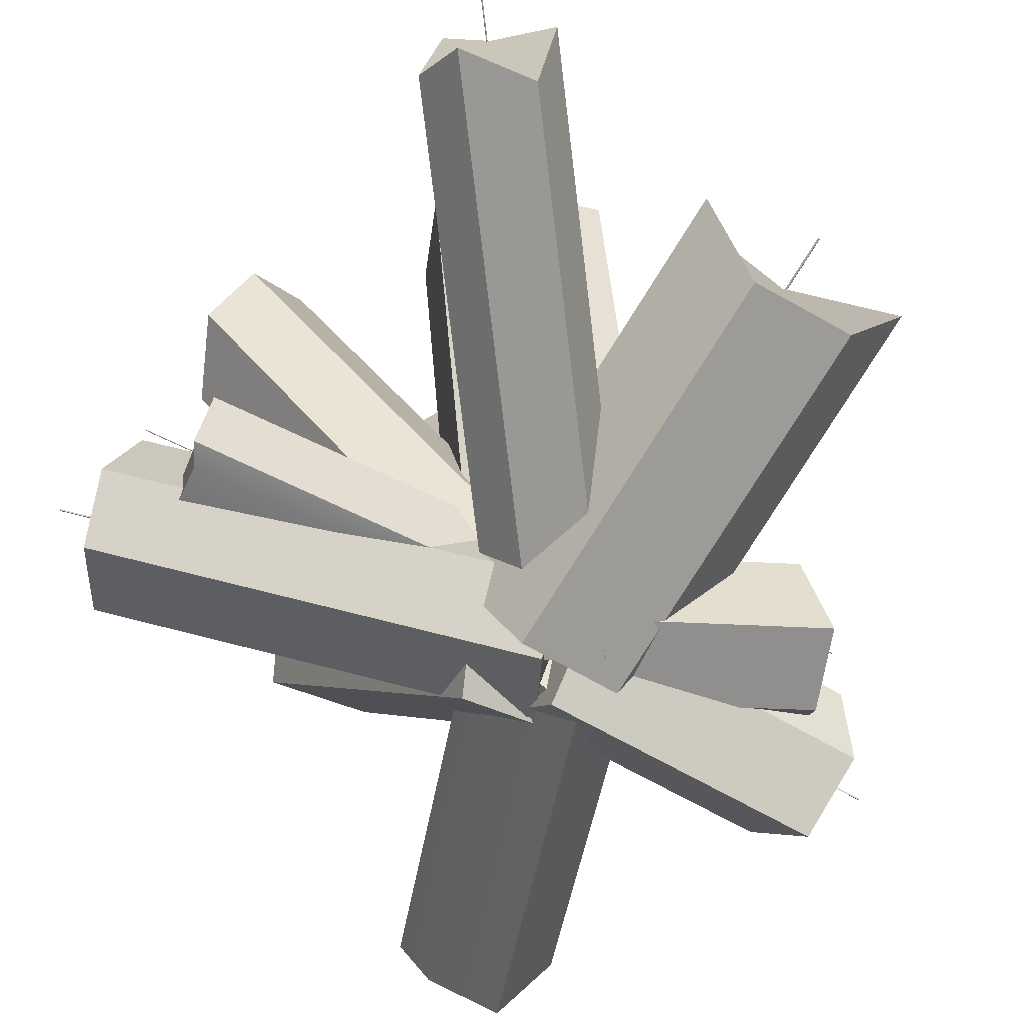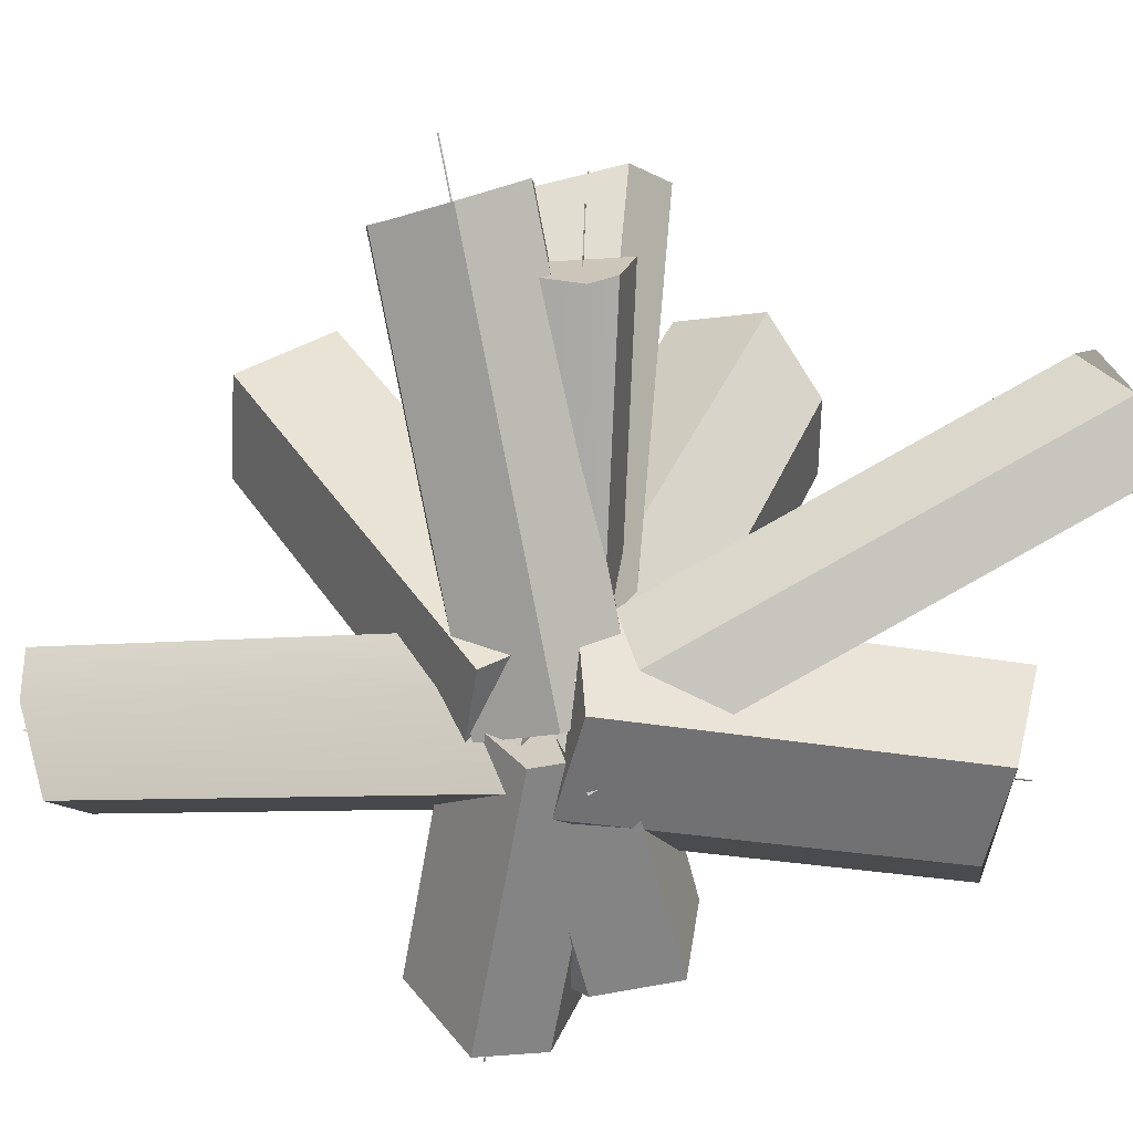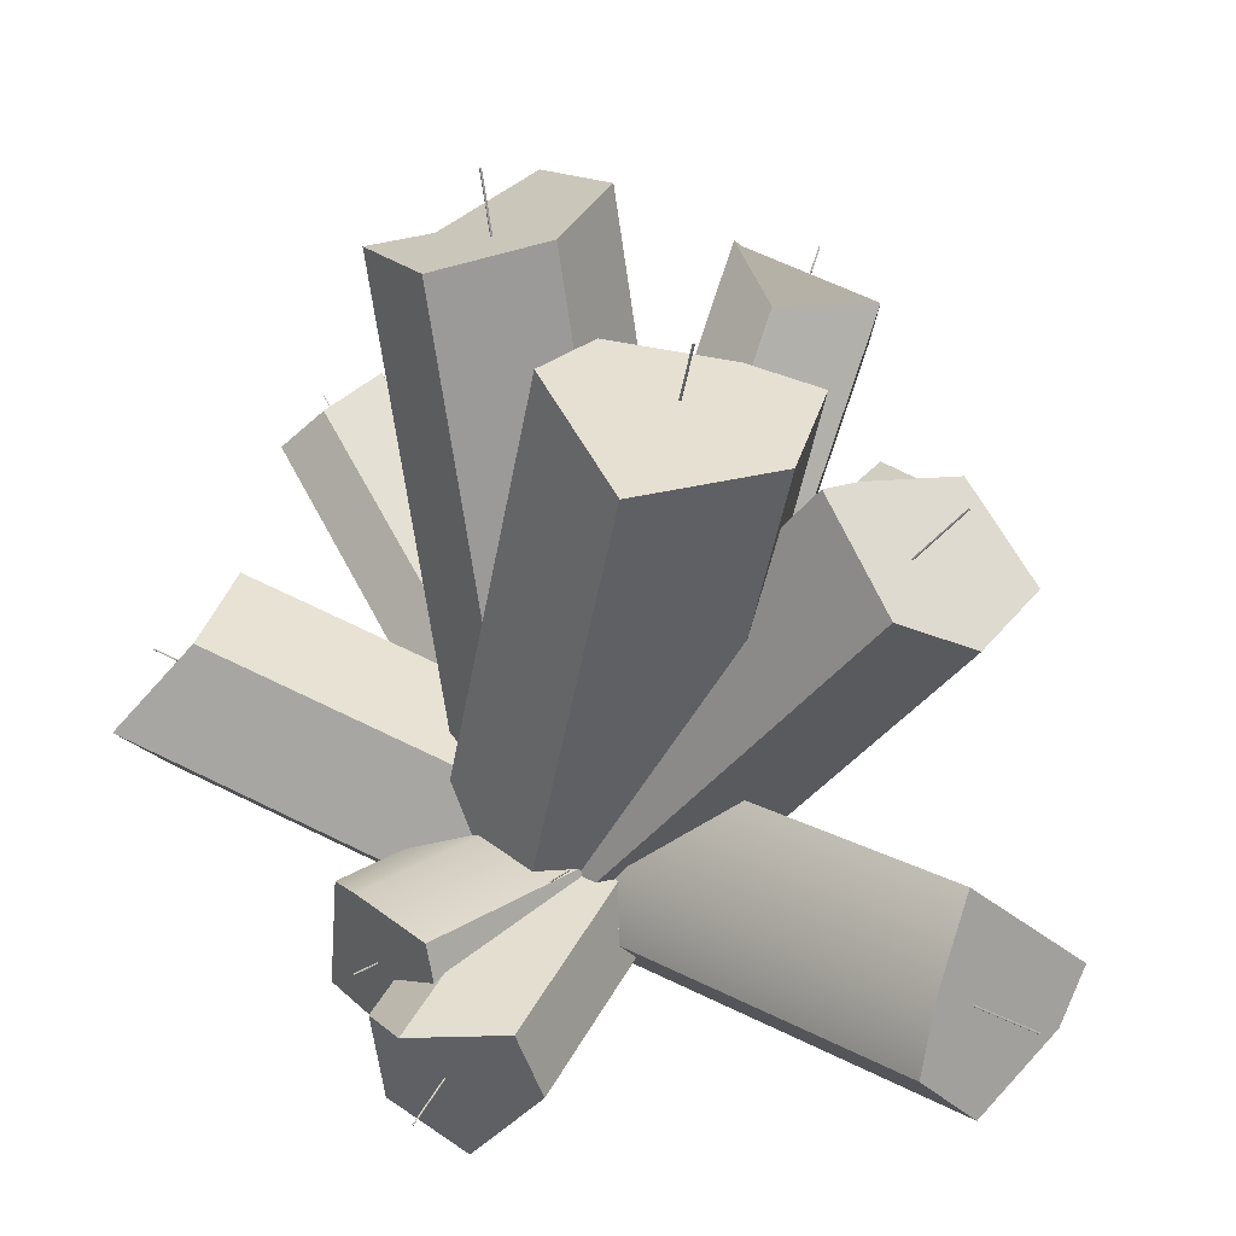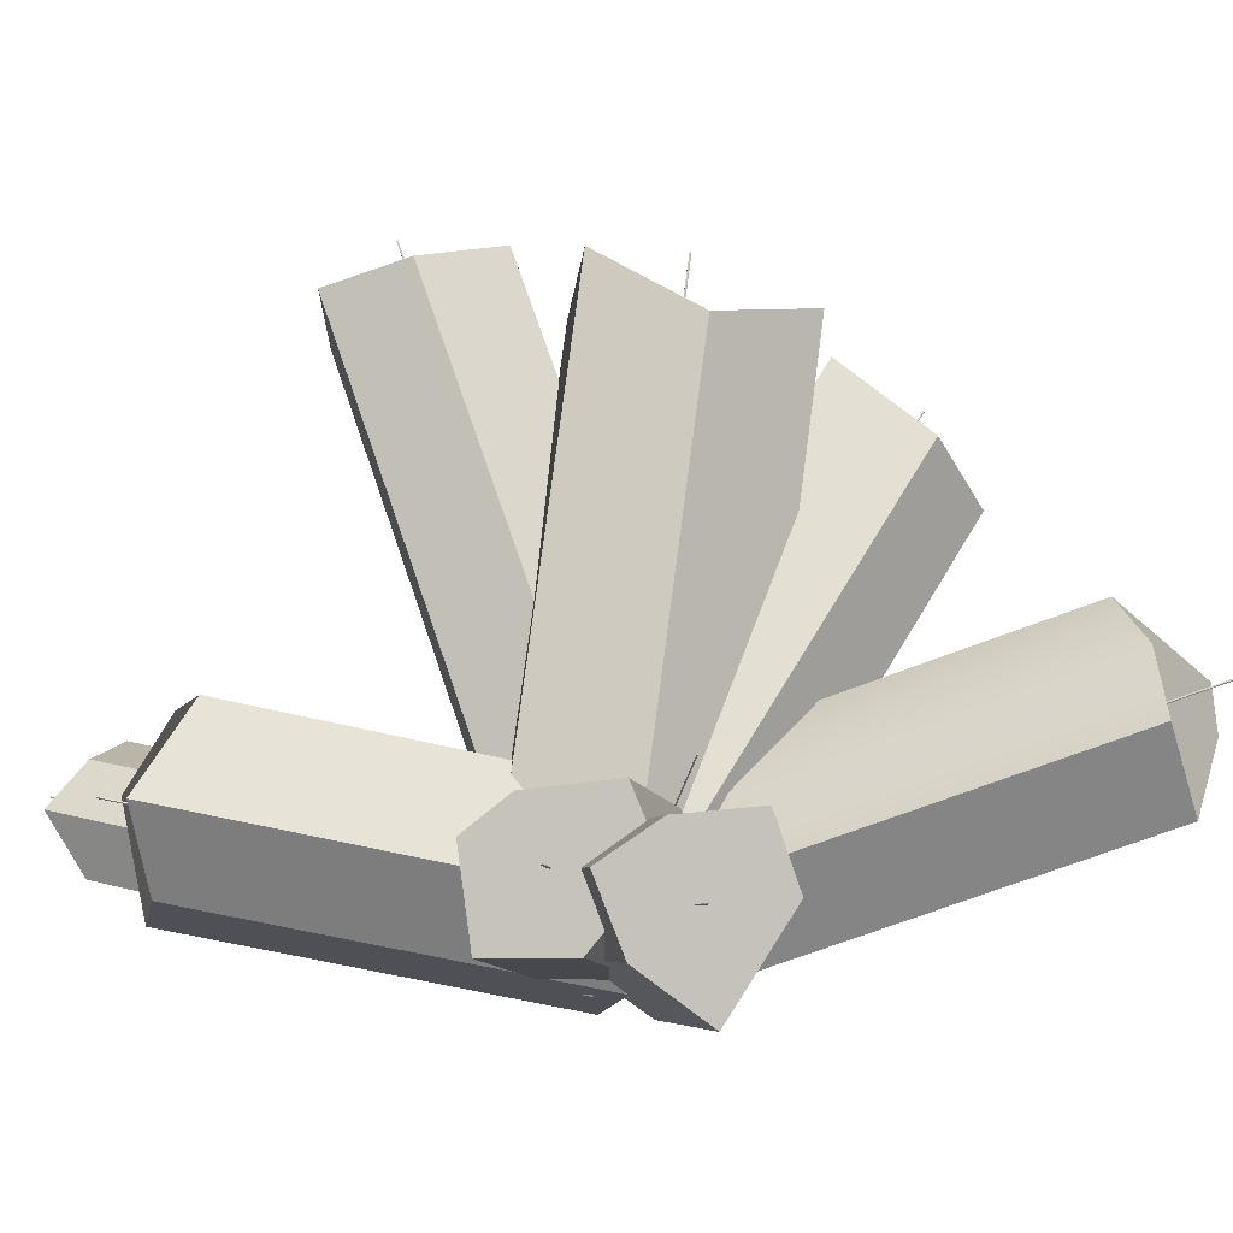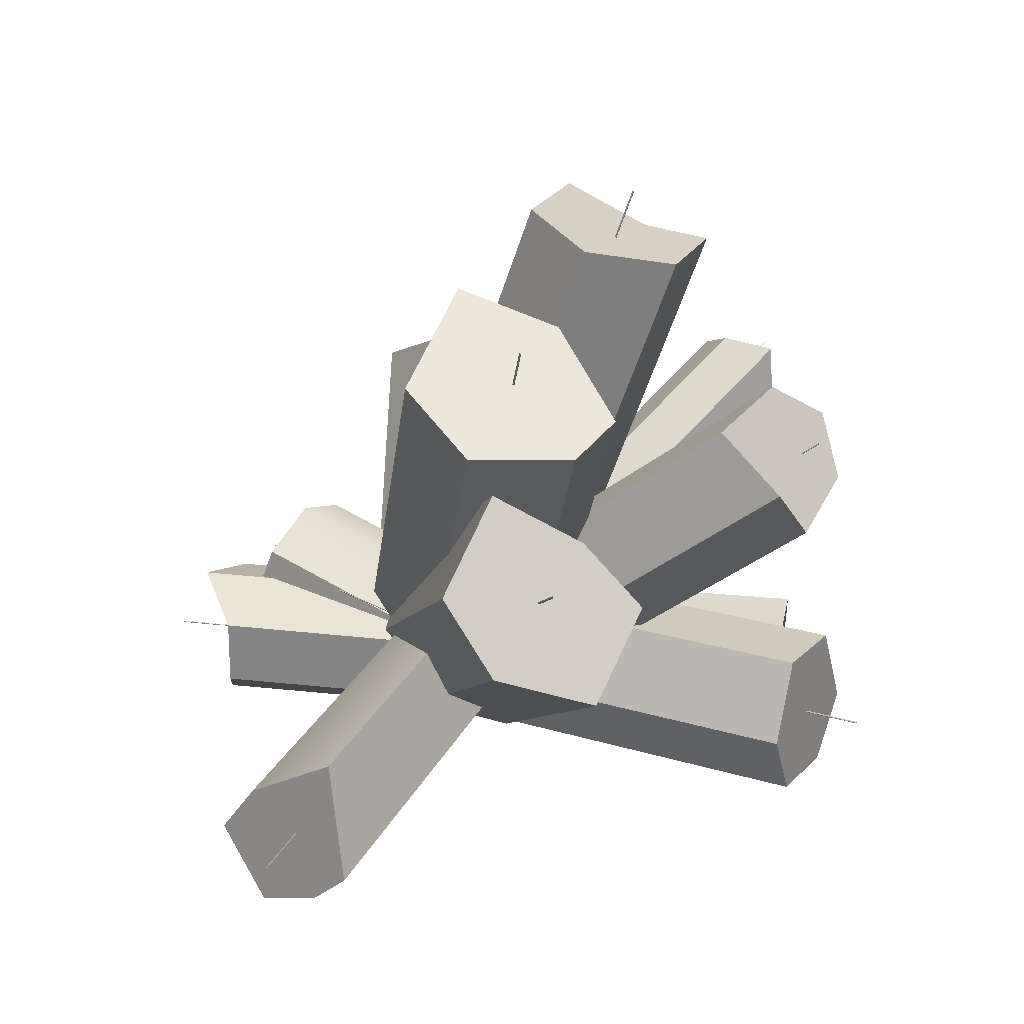
<metadata>
{"format":"obj","ext":"obj","renderer":"f3d","projection":"perspective","resolution":1024,"background":"white","views":[{"elev":-67.1,"azim":-34.1,"up":"+Y"},{"elev":-69.3,"azim":-103.6,"up":"+Y"},{"elev":42.7,"azim":112.3,"up":"+Y"},{"elev":-3.6,"azim":77.4,"up":"+Y"},{"elev":-42.4,"azim":178.0,"up":"+Z"}]}
</metadata>
<code>
g default
v -80.05 -0.1432 22.74
v -79.83 -0.1629 22.74
v -79.72 -0.1427 22.74
v -79.84 0.02609 22.71
v -80.06 0.2131 22.69
v -80.16 -0.001878 22.72
v -80.04 0.09787 24.36
v -79.82 0.08235 24.39
v -79.71 0.1388 24.63
v -79.82 0.3046 24.58
v -80.04 0.4844 24.51
v -80.15 0.2665 24.52
v -79.93 0.3302 24.77
v -79.93 0.33 24.77
v -79.93 0.3302 24.77
v -79.93 0.3319 24.77
v -79.93 0.3337 24.77
v -79.93 0.3316 24.77
v -79.95 0.07004 23.02
v -79.94 0.06863 23.02
v -79.94 0.07219 23.02
v -79.94 0.07032 23.02
v -79.94 0.06864 23.02
v -79.94 0.06843 23.02
v -80.04 -0.34 22.86
v -79.83 -0.2003 22.92
v -79.74 0.1313 22.79
v -79.84 0.04896 22.76
v -80.06 0.1377 22.55
v -80.15 -0.07648 22.61
v -80.2 -0.2102 23.07
v -79.93 -0.1221 23.05
v -79.93 0.2849 23.05
v -80 0.1776 22.98
v -80.24 0.2869 22.8
v -80.38 0.108 22.92
v -79.96 0.3105 23.04
v -79.91 0.1819 22.67
v -79.88 0.06255 22.45
v -79.92 -0.0493 22.54
v -79.98 -0.1103 22.8
v -80.01 -0.127 22.94
v -82.04 0.6244 22.63
v -81.96 0.491 22.27
v -81.93 0.3716 22.05
v -81.93 0.2543 22.14
v -81.97 0.1908 22.41
v -82.05 0.1812 22.54
v -82.26 0.4826 22.34
v -82.26 0.4813 22.33
v -82.26 0.4801 22.33
v -82.26 0.479 22.33
v -82.26 0.4783 22.33
v -82.26 0.4782 22.34
v -80.19 0.1652 22.75
v -80.19 0.1696 22.75
v -80.19 0.1654 22.74
v -80.19 0.166 22.74
v -80.19 0.1671 22.74
v -80.19 0.1683 22.74
v -80.04 0.3747 23.11
v -79.83 0.5354 22.74
v -79.73 0.2102 22.37
v -79.85 -0.2438 22.38
v -80.06 -0.4078 22.75
v -80.16 -0.1624 23.08
v -82.2 0.9074 22.1
v -81.95 1.058 21.76
v -81.86 0.7337 21.38
v -81.98 0.2796 21.39
v -82.22 0.1233 21.74
v -82.34 0.3758 22.06
v -82.38 0.6673 21.62
v -82.38 0.6689 21.61
v -82.38 0.6656 21.61
v -82.38 0.6611 21.61
v -82.38 0.6594 21.61
v -82.38 0.6619 21.62
v -80.17 0.1166 22.65
v -80.16 0.1219 22.65
v -80.16 0.1141 22.65
v -80.16 0.1157 22.64
v -80.16 0.1203 22.64
v -80.16 0.1235 22.65
v -80.13 0.536 22.84
v -79.73 0.2692 22.91
v -79.54 -0.05904 22.87
v -79.75 -0.4729 22.62
v -80.15 -0.1649 22.56
v -80.35 0.06975 22.57
v -79.19 1.339 20.71
v -78.75 1.105 20.69
v -78.57 0.7655 20.69
v -78.8 0.338 20.47
v -79.12 0.7131 20.23
v -79.3 0.9648 20.19
v -78.85 0.968 20.26
v -78.85 0.9654 20.26
v -78.85 0.9621 20.26
v -78.85 0.9579 20.26
v -78.85 0.961 20.26
v -78.85 0.9634 20.26
v -79.85 0.1174 22.5
v -79.85 0.1221 22.5
v -79.85 0.115 22.5
v -79.84 0.112 22.5
v -79.84 0.1161 22.5
v -79.84 0.1194 22.5
v -80.04 0.1572 22.98
v -79.81 -0.1207 23.08
v -79.71 -0.2763 22.85
v -79.86 -0.1636 22.34
v -80.08 0.1241 22.41
v -80.17 0.2837 22.72
v -79.59 0.5072 22.93
v -79.37 0.2274 23.03
v -79.07 0.2316 22.77
v -79.4 0.194 22.29
v -79.66 0.4534 22.37
v -79.7 0.6544 22.66
v -79.15 0.6282 22.62
v -79.15 0.6254 22.63
v -79.14 0.6239 22.62
v -79.15 0.625 22.62
v -79.15 0.6279 22.62
v -79.15 0.6295 22.62
v -79.69 0.2073 22.68
v -79.69 0.206 22.68
v -79.69 0.2057 22.68
v -79.68 0.2028 22.68
v -79.68 0.2017 22.68
v -79.68 0.2032 22.69
v -80.09 -0.1011 23.06
v -79.76 0.1939 22.98
v -79.61 0.2966 22.65
v -79.81 0.0786 22.23
v -80.14 -0.2139 22.33
v -80.28 -0.2968 22.79
v -82.08 2.122 22.84
v -81.74 2.41 22.76
v -81.43 2.329 22.45
v -81.75 2.247 22.03
v -81.96 1.821 22.14
v -82.2 1.838 22.58
v -82.01 2.286 22.43
v -82.01 2.289 22.43
v -82 2.29 22.43
v -82.01 2.287 22.42
v -82.01 2.284 22.42
v -82.01 2.284 22.43
v -80.12 0.1711 22.63
v -80.12 0.1731 22.63
v -80.12 0.172 22.62
v -80.11 0.1749 22.62
v -80.11 0.1771 22.63
v -80.11 0.176 22.63
v -80.21 0.07339 23.34
v -79.59 0.1428 23.41
v -79.33 0.0811 22.86
v -79.67 -0.04785 22.25
v -80.28 -0.0951 22.32
v -80.55 -0.0499 22.77
v -80.46 2.698 22.92
v -79.86 2.947 22.97
v -79.57 2.622 22.46
v -79.94 2.712 21.81
v -80.54 2.665 21.88
v -80.79 2.488 22.37
v -80.22 3.001 22.39
v -80.22 3.002 22.39
v -80.21 3.001 22.38
v -80.22 3 22.38
v -80.22 2.999 22.38
v -80.23 3 22.38
v -79.97 0.3271 22.81
v -79.97 0.3283 22.81
v -79.97 0.3267 22.8
v -79.96 0.3271 22.8
v -79.96 0.3284 22.81
v -79.96 0.329 22.81
v -80.24 0.1764 23.16
v -80.24 0.1778 23.16
v -80.24 0.1811 23.16
v -80.24 0.1803 23.16
v -80.24 0.1812 23.16
v -80.24 0.1791 23.16
v -80.09 0.05414 22.95
v -80.09 0.05151 22.95
v -80.09 0.05628 22.95
v -80.09 0.0554 22.95
v -80.08 0.05622 22.95
v -80.09 0.0529 22.95
v -80.23 -0.5522 22.82
v -79.64 -0.4287 22.81
v -79.36 -0.03209 22.74
v -79.66 0.4638 22.63
v -80.25 0.3998 22.63
v -80.53 -0.009941 22.71
v -80.27 -0.1333 24.89
v -79.68 -0.003582 24.9
v -79.4 0.4352 25.04
v -79.7 0.886 24.71
v -80.29 0.8331 24.76
v -80.58 0.4517 24.98
v -79.99 0.4388 25.13
v -79.99 0.44 25.13
v -79.99 0.444 25.13
v -79.99 0.4489 25.13
v -79.99 0.4483 25.13
v -80 0.4442 25.13
v -79.95 0.003805 22.96
v -79.95 -0.001618 22.96
v -79.95 0.007902 22.96
v -79.95 0.008542 22.96
v -79.94 0.003583 22.96
v -79.95 -0.000383 22.96
v -80.2 0.1947 23.08
v -79.63 0.4011 23.2
v -79.39 0.1065 22.7
v -79.69 -0.1905 22.37
v -80.25 -0.3443 22.32
v -80.5 -0.06138 22.8
v -80.61 2.138 21.73
v -80.08 2.509 21.74
v -79.81 2.117 21.31
v -80.11 1.803 20.98
v -80.69 1.72 20.88
v -80.94 2.035 21.34
v -80.43 2.311 21.18
v -80.42 2.313 21.18
v -80.42 2.31 21.17
v -80.42 2.307 21.17
v -80.43 2.306 21.17
v -80.43 2.308 21.18
v -80 0.2691 22.59
v -80 0.2716 22.59
v -80 0.2663 22.59
v -79.99 0.2678 22.59
v -79.99 0.2708 22.59
v -79.99 0.2737 22.59
v -79.95 -0.279 23.02
v -79.92 -0.5583 22.63
v -79.92 -0.02091 22.26
v -79.94 0.3576 22.4
v -79.96 0.3117 22.87
v -79.97 0.1074 23.15
v -78.35 -0.228 23.11
v -78.39 -0.5097 22.72
v -78.44 0.02621 22.35
v -78.43 0.4055 22.49
v -78.25 0.3662 22.97
v -78.48 0.155 23.24
v -78.08 0.01013 22.84
v -78.08 0.007341 22.84
v -78.08 0.01272 22.84
v -78.08 0.0165 22.84
v -78.08 0.01604 22.84
v -78.08 0.014 22.85
v -79.7 -0.03727 22.75
v -79.7 -0.04114 22.75
v -79.7 -0.03523 22.75
v -79.7 -0.03477 22.74
v -79.7 -0.03856 22.74
v -79.7 -0.04393 22.74
v -80.02 -0.08539 23.03
v -79.82 0.07329 23.04
v -79.74 0.1574 22.8
v -79.86 0.08348 22.51
v -80.06 -0.07459 22.46
v -80.14 -0.1591 22.73
v -80.2 0.1328 23.04
v -80.09 0.3963 23.07
v -80.1 0.6002 22.83
v -80.15 0.442 22.53
v -80.33 0.2557 22.49
v -80.39 0.1536 22.75
v -80.34 0.4892 22.79
v -80.34 0.4908 22.79
v -80.34 0.4916 22.79
v -80.34 0.4909 22.79
v -80.34 0.4893 22.78
v -80.34 0.4884 22.79
v -80.08 0.1619 22.76
v -80.08 0.1626 22.77
v -80.08 0.1627 22.76
v -80.07 0.1643 22.76
v -80.07 0.165 22.76
v -80.07 0.1642 22.77
v -80.17 -0.1944 23.15
v -79.66 -0.06927 23.25
v -79.43 0.1149 22.86
v -79.72 0.1828 22.33
v -80.23 0.05085 22.25
v -80.45 -0.1504 22.71
v -81.02 2.606 23.97
v -80.53 2.819 24.1
v -80.29 2.948 23.69
v -80.59 3.07 23.17
v -81.13 3.033 23.13
v -81.36 2.843 23.59
v -80.89 3.124 23.67
v -80.89 3.126 23.68
v -80.89 3.127 23.67
v -80.89 3.128 23.67
v -80.9 3.127 23.67
v -80.9 3.125 23.67
v -80.01 0.1896 22.81
v -80.01 0.1891 22.81
v -80.01 0.1916 22.81
v -80 0.1929 22.81
v -80 0.1922 22.81
v -80 0.1904 22.82
v -82.11 0.4544 25.23
v -82.11 0.4532 25.23
v -82.1 0.4562 25.23
v -82.11 0.4588 25.23
v -82.11 0.4597 25.23
v -82.11 0.4571 25.23
v -80.16 -0.06482 22.99
v -80.15 -0.06751 22.99
v -80.15 -0.06223 22.99
v -80.15 -0.0631 22.99
v -80.15 -0.06569 22.99
v -80.15 -0.06872 22.99
v -80.07 -0.3251 22.69
v -79.81 -0.4463 22.94
v -79.68 -0.1432 22.98
v -79.82 0.1156 22.8
v -80.08 0.2031 22.55
v -80.2 -0.05666 22.51
v -82.06 0.2057 24.96
v -81.67 0.05062 25.08
v -81.69 0.3932 25.28
v -81.79 0.6412 25.06
v -82.08 0.739 24.86
v -82.11 0.4528 24.69
v -78.66 0.1615 23.41
v -78.66 0.1616 23.4
v -78.66 0.1656 23.4
v -78.66 0.169 23.4
v -78.66 0.1684 23.41
v -78.66 0.1666 23.41
v -79.74 -0.004503 22.84
v -79.74 -0.009619 22.84
v -79.74 -0.00271 22.84
v -79.74 -0.002151 22.83
v -79.74 -0.00552 22.83
v -79.74 -0.009518 22.84
v -80.05 -0.4118 23.04
v -79.83 -0.4017 22.62
v -79.73 -0.001895 22.3
v -79.84 0.3349 22.42
v -80.06 0.2791 22.85
v -80.17 0.09972 23.11
v -78.88 -0.2272 23.65
v -78.68 -0.2199 23.22
v -78.56 0.1821 22.92
v -78.68 0.5189 23.03
v -78.87 0.467 23.48
v -79.06 0.2742 23.69
g polySurface442
f 7 8 9 10 11 12
f 1 6 5 4 3 2
f 1 2 8 7
f 2 3 9 8
f 3 4 10 9
f 4 5 11 10
f 5 6 12 11
f 6 1 7 12
f 13 18 17 16 15 14
f 20 24 23 22 21 19
f 20 13 14 24
f 24 14 15 23
f 23 15 16 22
f 22 16 17 21
f 21 17 18 19
f 19 18 13 20
f 31 32 33 34 35 36
f 25 30 29 28 27 26
f 25 26 32 31
f 26 27 33 32
f 27 28 34 33
f 28 29 35 34
f 29 30 36 35
f 30 25 31 36
f 43 44 45 46 47 48
f 37 42 41 40 39 38
f 37 38 44 43
f 38 39 45 44
f 39 40 46 45
f 40 41 47 46
f 41 42 48 47
f 42 37 43 48
f 49 54 53 52 51 50
f 56 60 59 58 57 55
f 56 49 50 60
f 60 50 51 59
f 59 51 52 58
f 58 52 53 57
f 57 53 54 55
f 55 54 49 56
f 67 68 69 70 71 72
f 61 66 65 64 63 62
f 61 62 68 67
f 62 63 69 68
f 63 64 70 69
f 64 65 71 70
f 65 66 72 71
f 66 61 67 72
f 73 78 77 76 75 74
f 80 84 83 82 81 79
f 80 73 74 84
f 84 74 75 83
f 83 75 76 82
f 82 76 77 81
f 81 77 78 79
f 79 78 73 80
f 91 92 93 94 95 96
f 85 90 89 88 87 86
f 85 86 92 91
f 86 87 93 92
f 87 88 94 93
f 88 89 95 94
f 89 90 96 95
f 90 85 91 96
f 97 102 101 100 99 98
f 104 108 107 106 105 103
f 104 97 98 108
f 108 98 99 107
f 107 99 100 106
f 106 100 101 105
f 105 101 102 103
f 103 102 97 104
f 115 116 117 118 119 120
f 109 114 113 112 111 110
f 109 110 116 115
f 110 111 117 116
f 111 112 118 117
f 112 113 119 118
f 113 114 120 119
f 114 109 115 120
f 121 126 125 124 123 122
f 128 132 131 130 129 127
f 128 121 122 132
f 132 122 123 131
f 131 123 124 130
f 130 124 125 129
f 129 125 126 127
f 127 126 121 128
f 139 140 141 142 143 144
f 133 138 137 136 135 134
f 133 134 140 139
f 134 135 141 140
f 135 136 142 141
f 136 137 143 142
f 137 138 144 143
f 138 133 139 144
f 145 150 149 148 147 146
f 152 156 155 154 153 151
f 152 145 146 156
f 156 146 147 155
f 155 147 148 154
f 154 148 149 153
f 153 149 150 151
f 151 150 145 152
f 163 164 165 166 167 168
f 157 162 161 160 159 158
f 157 158 164 163
f 158 159 165 164
f 159 160 166 165
f 160 161 167 166
f 161 162 168 167
f 162 157 163 168
f 169 174 173 172 171 170
f 176 180 179 178 177 175
f 176 169 170 180
f 180 170 171 179
f 179 171 172 178
f 178 172 173 177
f 177 173 174 175
f 175 174 169 176
f 181 186 185 184 183 182
f 188 192 191 190 189 187
f 188 181 182 192
f 192 182 183 191
f 191 183 184 190
f 190 184 185 189
f 189 185 186 187
f 187 186 181 188
f 199 200 201 202 203 204
f 193 198 197 196 195 194
f 193 194 200 199
f 194 195 201 200
f 195 196 202 201
f 196 197 203 202
f 197 198 204 203
f 198 193 199 204
f 205 210 209 208 207 206
f 212 216 215 214 213 211
f 212 205 206 216
f 216 206 207 215
f 215 207 208 214
f 214 208 209 213
f 213 209 210 211
f 211 210 205 212
f 223 224 225 226 227 228
f 217 222 221 220 219 218
f 217 218 224 223
f 218 219 225 224
f 219 220 226 225
f 220 221 227 226
f 221 222 228 227
f 222 217 223 228
f 229 234 233 232 231 230
f 236 240 239 238 237 235
f 236 229 230 240
f 240 230 231 239
f 239 231 232 238
f 238 232 233 237
f 237 233 234 235
f 235 234 229 236
f 247 248 249 250 251 252
f 241 246 245 244 243 242
f 241 242 248 247
f 242 243 249 248
f 243 244 250 249
f 244 245 251 250
f 245 246 252 251
f 246 241 247 252
f 253 258 257 256 255 254
f 260 264 263 262 261 259
f 260 253 254 264
f 264 254 255 263
f 263 255 256 262
f 262 256 257 261
f 261 257 258 259
f 259 258 253 260
f 271 272 273 274 275 276
f 265 270 269 268 267 266
f 265 266 272 271
f 266 267 273 272
f 267 268 274 273
f 268 269 275 274
f 269 270 276 275
f 270 265 271 276
f 277 282 281 280 279 278
f 284 288 287 286 285 283
f 284 277 278 288
f 288 278 279 287
f 287 279 280 286
f 286 280 281 285
f 285 281 282 283
f 283 282 277 284
f 295 296 297 298 299 300
f 289 294 293 292 291 290
f 289 290 296 295
f 290 291 297 296
f 291 292 298 297
f 292 293 299 298
f 293 294 300 299
f 294 289 295 300
f 301 306 305 304 303 302
f 308 312 311 310 309 307
f 308 301 302 312
f 312 302 303 311
f 311 303 304 310
f 310 304 305 309
f 309 305 306 307
f 307 306 301 308
f 313 318 317 316 315 314
f 320 324 323 322 321 319
f 320 313 314 324
f 324 314 315 323
f 323 315 316 322
f 322 316 317 321
f 321 317 318 319
f 319 318 313 320
f 331 332 333 334 335 336
f 325 330 329 328 327 326
f 325 326 332 331
f 326 327 333 332
f 327 328 334 333
f 328 329 335 334
f 329 330 336 335
f 330 325 331 336
f 337 342 341 340 339 338
f 344 348 347 346 345 343
f 344 337 338 348
f 348 338 339 347
f 347 339 340 346
f 346 340 341 345
f 345 341 342 343
f 343 342 337 344
f 355 356 357 358 359 360
f 349 354 353 352 351 350
f 349 350 356 355
f 350 351 357 356
f 351 352 358 357
f 352 353 359 358
f 353 354 360 359
f 354 349 355 360

</code>
